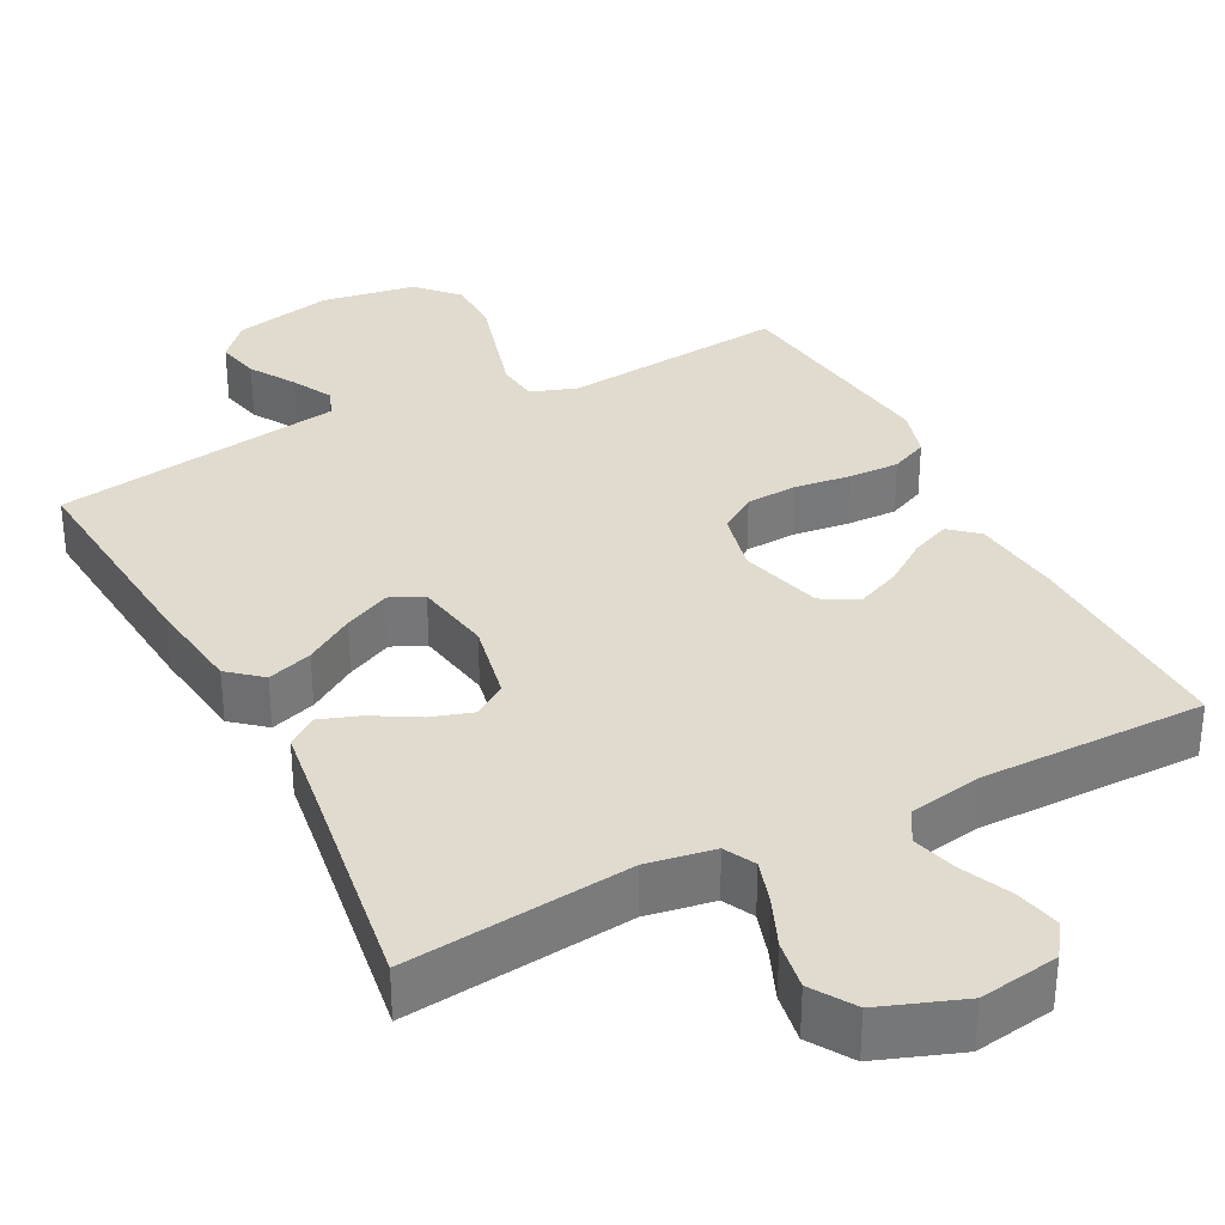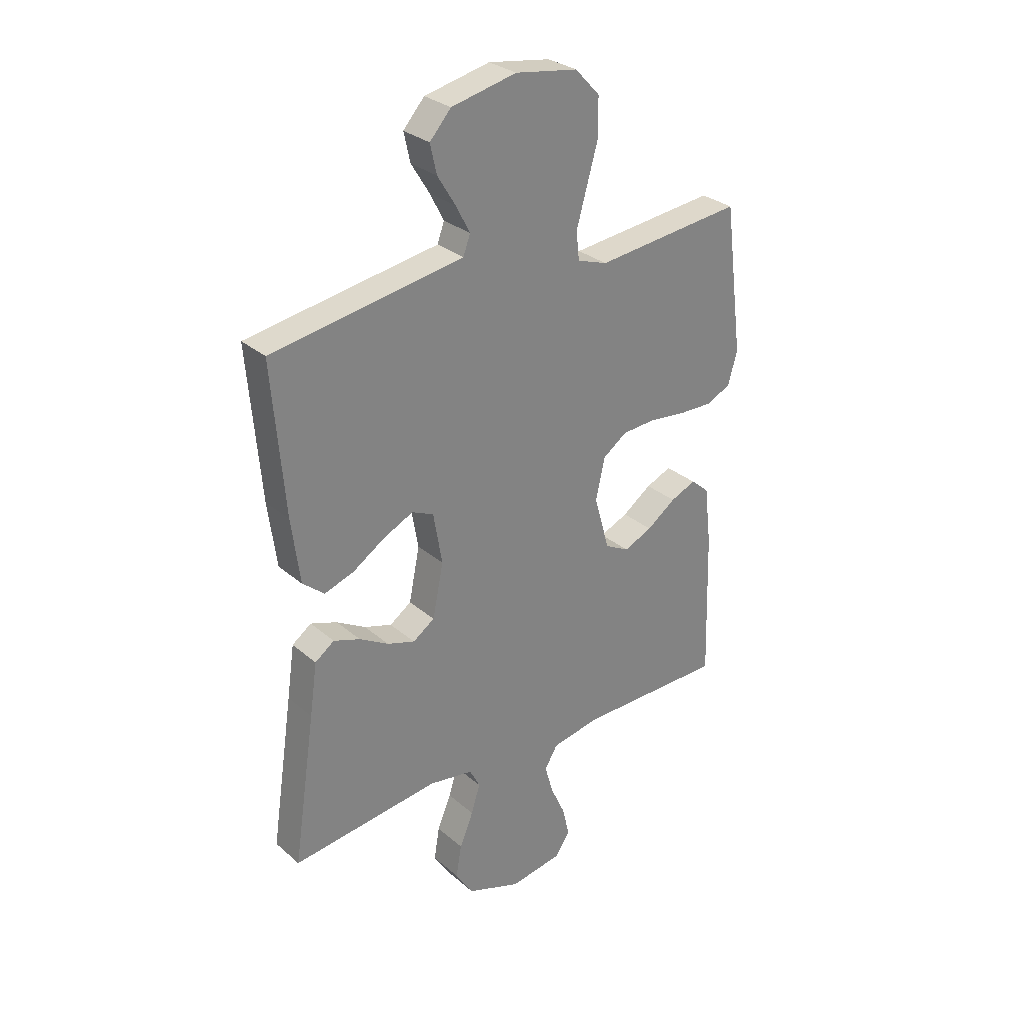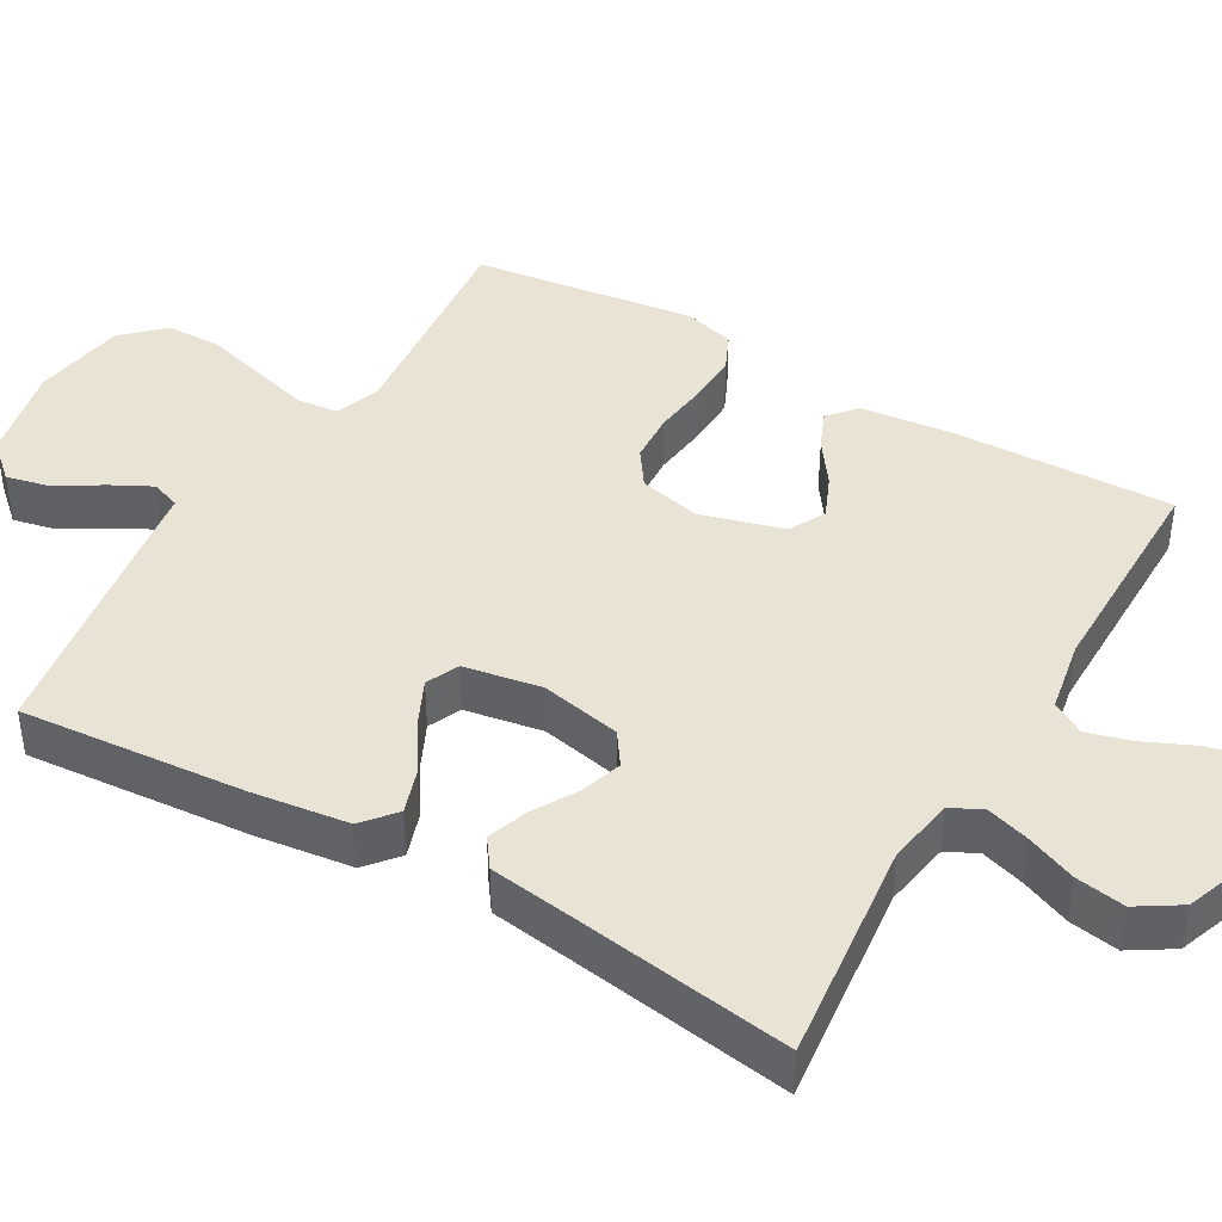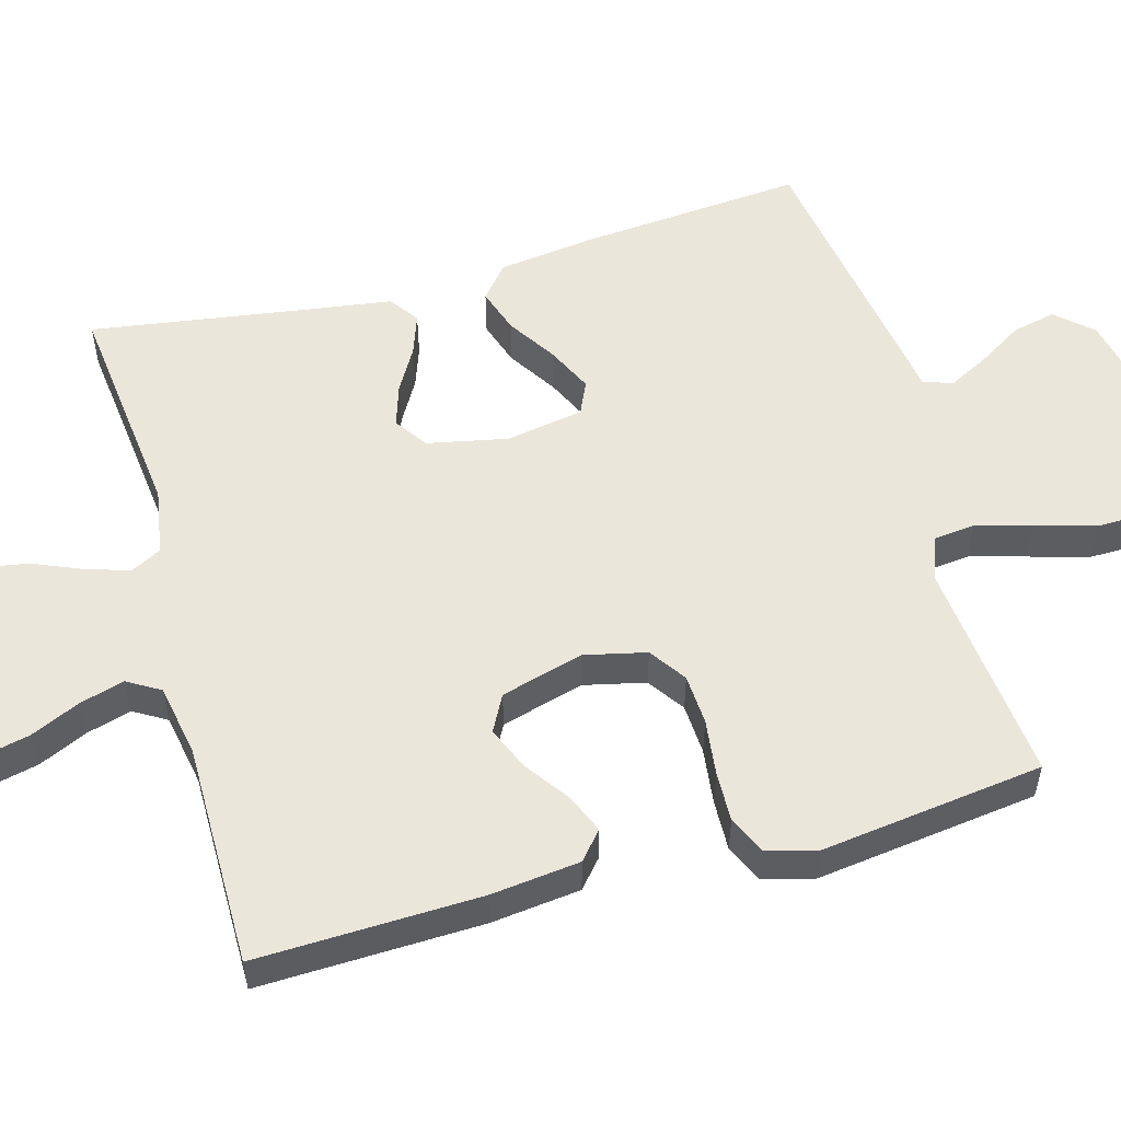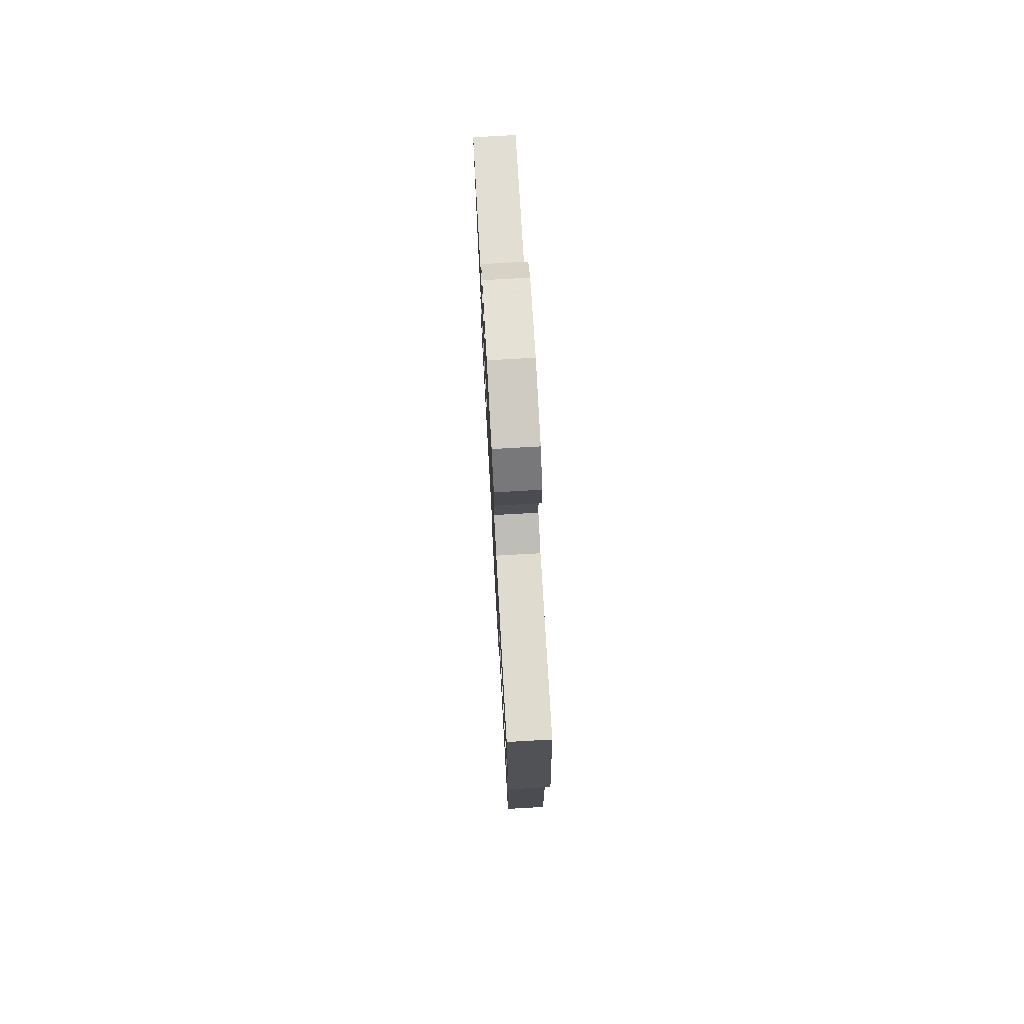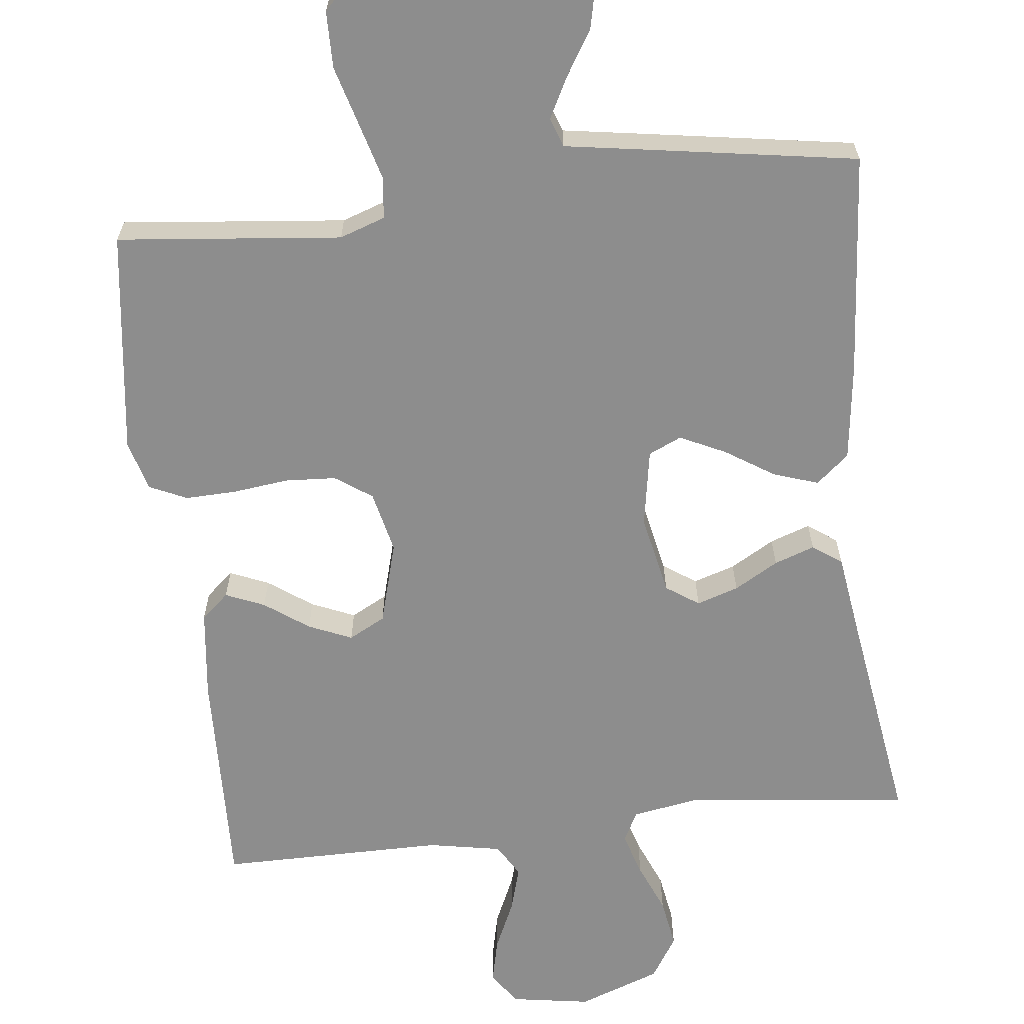
<metadata>
{"format":"obj","ext":"obj","renderer":"f3d","projection":"perspective","resolution":1024,"background":"white","views":[{"elev":33.4,"azim":152.7,"up":"+Y"},{"elev":29.7,"azim":141.0,"up":"+Z"},{"elev":42.0,"azim":120.1,"up":"+Y"},{"elev":54.7,"azim":-105.5,"up":"+Y"},{"elev":76.1,"azim":-93.2,"up":"+Z"},{"elev":-64.6,"azim":6.5,"up":"+Y"}]}
</metadata>
<code>
v -0.5 0.07 -0.5
v -0.491 0.07 -0.2
v -0.477 0.07 -0.08
v -0.44 0.07 -0.048
v -0.388 0.07 -0.07
v -0.329 0.07 -0.112
v -0.271 0.07 -0.137
v -0.222 0.07 -0.111
v -0.191 0.07 0
v -0.21 0.07 0.083
v -0.259 0.07 0.117
v -0.327 0.07 0.121
v -0.402 0.07 0.112
v -0.47 0.07 0.11
v -0.52 0.07 0.133
v -0.539 0.07 0.2
v -0.5 0.07 0.5
v -0.2 0.07 0.469
v -0.139 0.07 0.49
v -0.133 0.07 0.546
v -0.154 0.07 0.621
v -0.177 0.07 0.702
v -0.176 0.07 0.777
v -0.126 0.07 0.83
v 0 0.07 0.85
v 0.132 0.07 0.821
v 0.175 0.07 0.773
v 0.162 0.07 0.715
v 0.125 0.07 0.655
v 0.097 0.07 0.601
v 0.111 0.07 0.562
v 0.2 0.07 0.548
v 0.5 0.07 0.5
v 0.475 0.07 0.2
v 0.458 0.07 0.07
v 0.414 0.07 0.033
v 0.354 0.07 0.053
v 0.289 0.07 0.095
v 0.228 0.07 0.124
v 0.184 0.07 0.104
v 0.166 0.07 0
v 0.188 0.07 -0.108
v 0.232 0.07 -0.138
v 0.288 0.07 -0.12
v 0.347 0.07 -0.086
v 0.401 0.07 -0.067
v 0.44 0.07 -0.095
v 0.455 0.07 -0.2
v 0.5 0.07 -0.5
v 0.2 0.07 -0.466
v 0.11 0.07 -0.481
v 0.089 0.07 -0.522
v 0.107 0.07 -0.58
v 0.135 0.07 -0.647
v 0.146 0.07 -0.713
v 0.11 0.07 -0.77
v 0 0.07 -0.81
v -0.106 0.07 -0.793
v -0.137 0.07 -0.749
v -0.123 0.07 -0.688
v -0.093 0.07 -0.622
v -0.076 0.07 -0.562
v -0.102 0.07 -0.518
v -0.2 0.07 -0.5
v -0.5 0 -0.5
v -0.491 0 -0.2
v -0.477 0 -0.08
v -0.44 0 -0.048
v -0.388 0 -0.07
v -0.329 0 -0.112
v -0.271 0 -0.137
v -0.222 0 -0.111
v -0.191 0 0
v -0.21 0 0.083
v -0.259 0 0.117
v -0.327 0 0.121
v -0.402 0 0.112
v -0.47 0 0.11
v -0.52 0 0.133
v -0.539 0 0.2
v -0.5 0 0.5
v -0.2 0 0.469
v -0.139 0 0.49
v -0.133 0 0.546
v -0.154 0 0.621
v -0.177 0 0.702
v -0.176 0 0.777
v -0.126 0 0.83
v 0 0 0.85
v 0.132 0 0.821
v 0.175 0 0.773
v 0.162 0 0.715
v 0.125 0 0.655
v 0.097 0 0.601
v 0.111 0 0.562
v 0.2 0 0.548
v 0.5 0 0.5
v 0.475 0 0.2
v 0.458 0 0.07
v 0.414 0 0.033
v 0.354 0 0.053
v 0.289 0 0.095
v 0.228 0 0.124
v 0.184 0 0.104
v 0.166 0 0
v 0.188 0 -0.108
v 0.232 0 -0.138
v 0.288 0 -0.12
v 0.347 0 -0.086
v 0.401 0 -0.067
v 0.44 0 -0.095
v 0.455 0 -0.2
v 0.5 0 -0.5
v 0.2 0 -0.466
v 0.11 0 -0.481
v 0.089 0 -0.522
v 0.107 0 -0.58
v 0.135 0 -0.647
v 0.146 0 -0.713
v 0.11 0 -0.77
v 0 0 -0.81
v -0.106 0 -0.793
v -0.137 0 -0.749
v -0.123 0 -0.688
v -0.093 0 -0.622
v -0.076 0 -0.562
v -0.102 0 -0.518
v -0.2 0 -0.5
f 58 59 60 61
f 58 61 62
f 57 58 62
f 56 57 62
f 53 54 55 56
f 52 53 56 62
f 51 52 62 63
f 48 49 50
f 48 50 51
f 44 45 46 47
f 43 44 47 48
f 35 36 37 38
f 35 38 39
f 34 35 39
f 31 32 33 34
f 31 34 39
f 30 31 39 40
f 26 27 28 29
f 26 29 30
f 25 26 30
f 21 22 23 24
f 20 21 24 25
f 19 20 25 30
f 15 16 17 18
f 15 18 19
f 12 13 14 15
f 11 12 15 19
f 10 11 19 30
f 3 4 5 6
f 3 6 7
f 64 1 2 3
f 64 3 7
f 63 64 7 8
f 43 48 51 63
f 42 43 63 8
f 41 42 8 9
f 30 40 41
f 9 10 30 41
f 125 124 123 122
f 126 125 122
f 126 122 121
f 126 121 120
f 120 119 118 117
f 126 120 117 116
f 127 126 116 115
f 114 113 112
f 115 114 112
f 111 110 109 108
f 112 111 108 107
f 102 101 100 99
f 103 102 99
f 103 99 98
f 98 97 96 95
f 103 98 95
f 104 103 95 94
f 93 92 91 90
f 94 93 90
f 94 90 89
f 88 87 86 85
f 89 88 85 84
f 94 89 84 83
f 82 81 80 79
f 83 82 79
f 79 78 77 76
f 83 79 76 75
f 94 83 75 74
f 70 69 68 67
f 71 70 67
f 67 66 65 128
f 71 67 128
f 72 71 128 127
f 127 115 112 107
f 72 127 107 106
f 73 72 106 105
f 105 104 94
f 105 94 74 73
f 1 65 66 2
f 2 66 67 3
f 3 67 68 4
f 4 68 69 5
f 5 69 70 6
f 6 70 71 7
f 7 71 72 8
f 8 72 73 9
f 9 73 74 10
f 10 74 75 11
f 11 75 76 12
f 12 76 77 13
f 13 77 78 14
f 14 78 79 15
f 15 79 80 16
f 16 80 81 17
f 17 81 82 18
f 18 82 83 19
f 19 83 84 20
f 20 84 85 21
f 21 85 86 22
f 22 86 87 23
f 23 87 88 24
f 24 88 89 25
f 25 89 90 26
f 26 90 91 27
f 27 91 92 28
f 28 92 93 29
f 29 93 94 30
f 30 94 95 31
f 31 95 96 32
f 32 96 97 33
f 33 97 98 34
f 34 98 99 35
f 35 99 100 36
f 36 100 101 37
f 37 101 102 38
f 38 102 103 39
f 39 103 104 40
f 40 104 105 41
f 41 105 106 42
f 42 106 107 43
f 43 107 108 44
f 44 108 109 45
f 45 109 110 46
f 46 110 111 47
f 47 111 112 48
f 48 112 113 49
f 49 113 114 50
f 50 114 115 51
f 51 115 116 52
f 52 116 117 53
f 53 117 118 54
f 54 118 119 55
f 55 119 120 56
f 56 120 121 57
f 57 121 122 58
f 58 122 123 59
f 59 123 124 60
f 60 124 125 61
f 61 125 126 62
f 62 126 127 63
f 63 127 128 64
f 64 128 65 1

</code>
